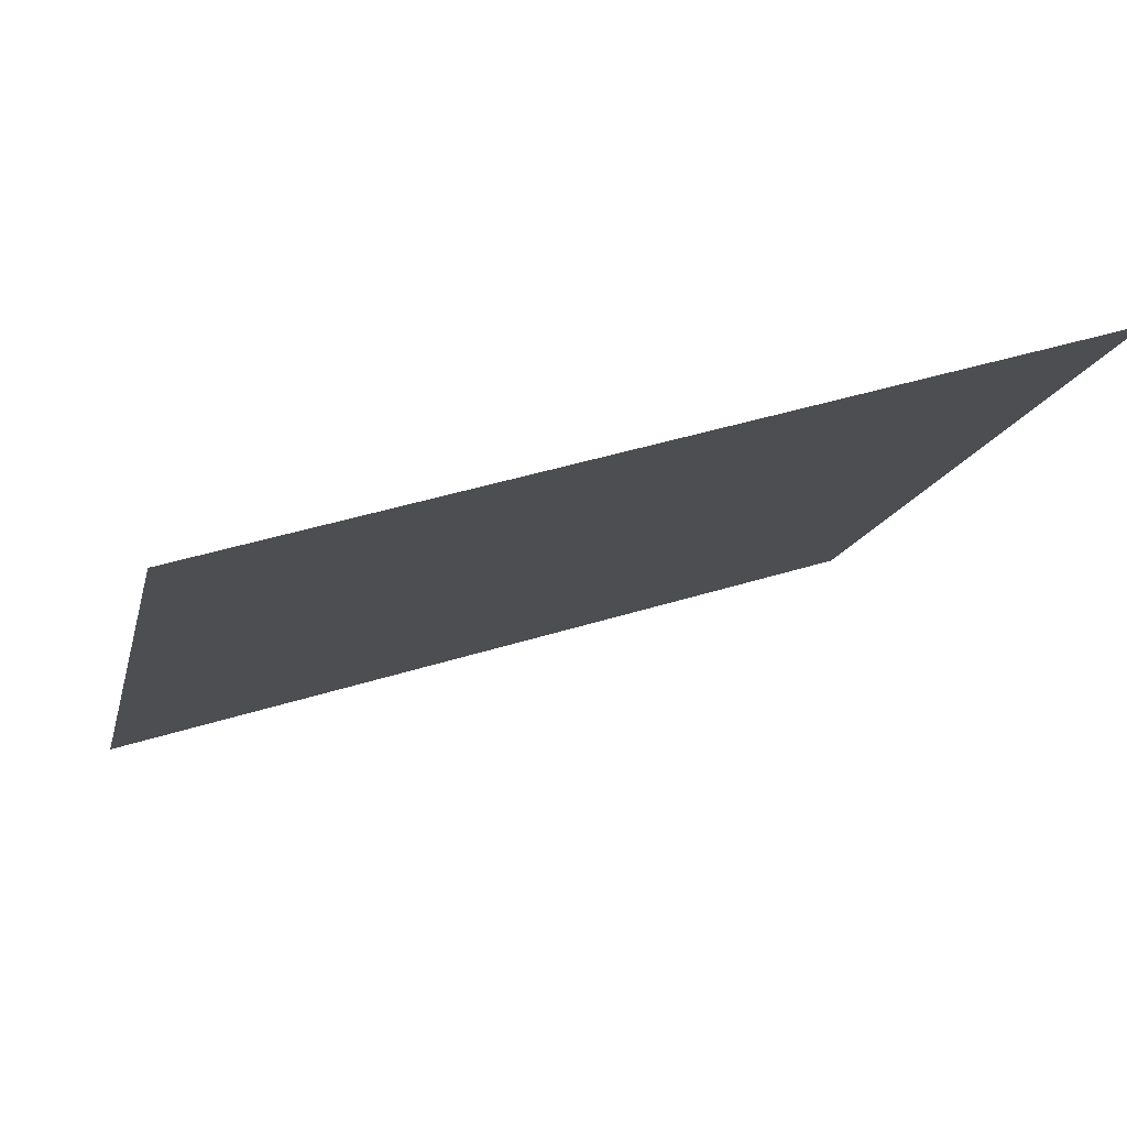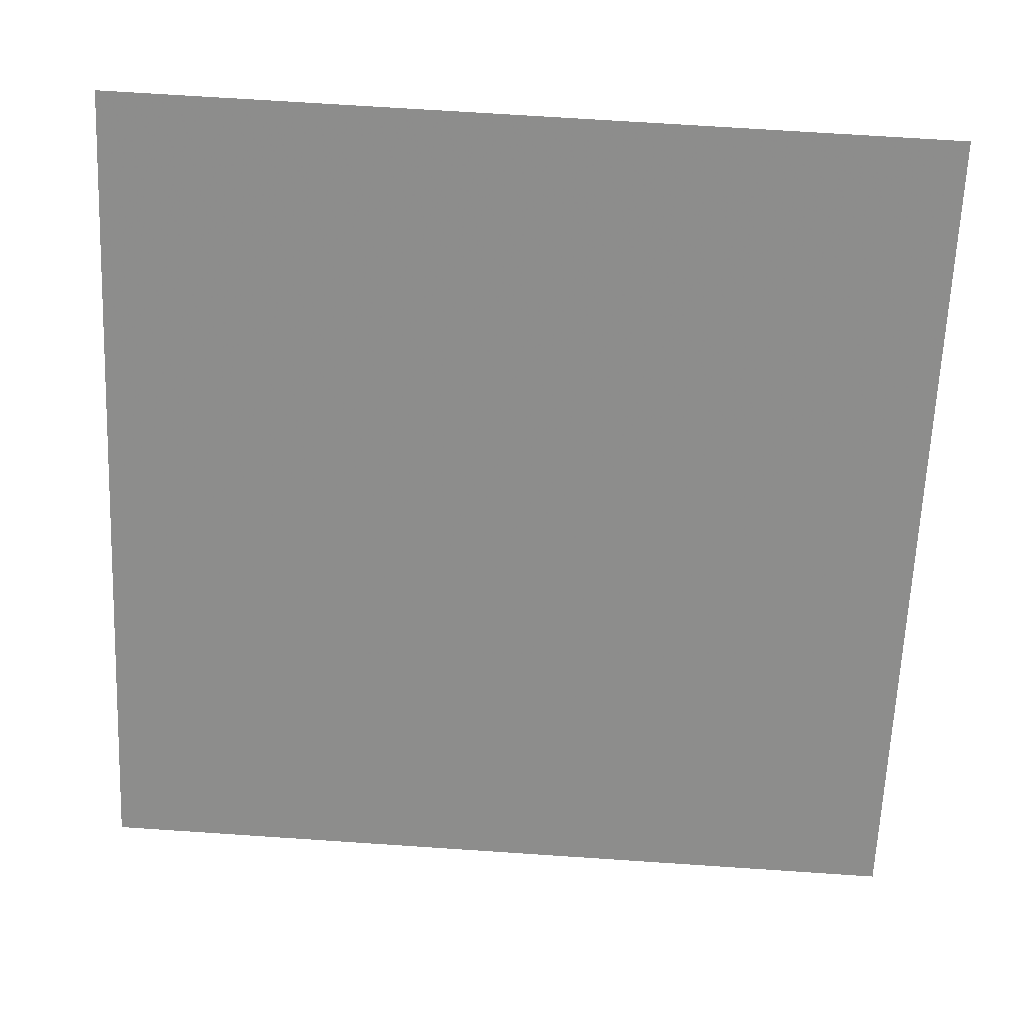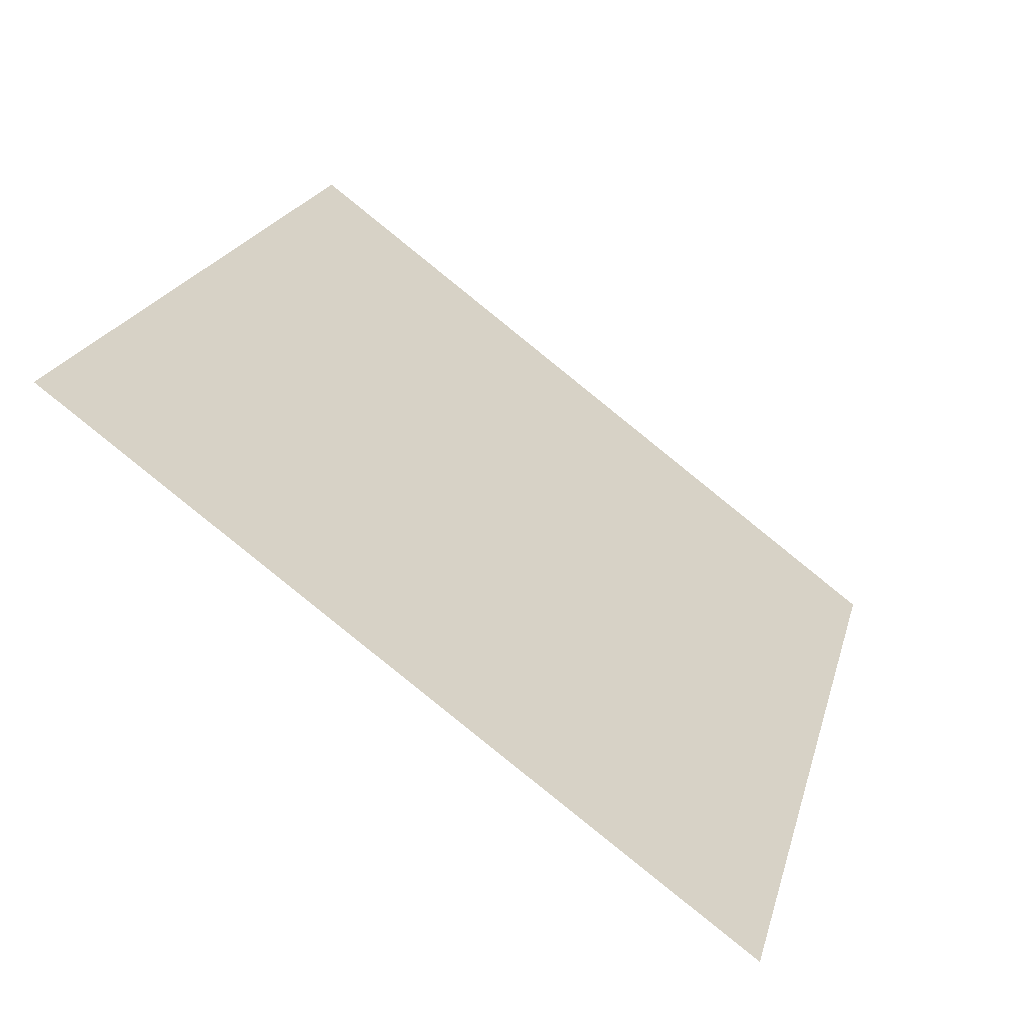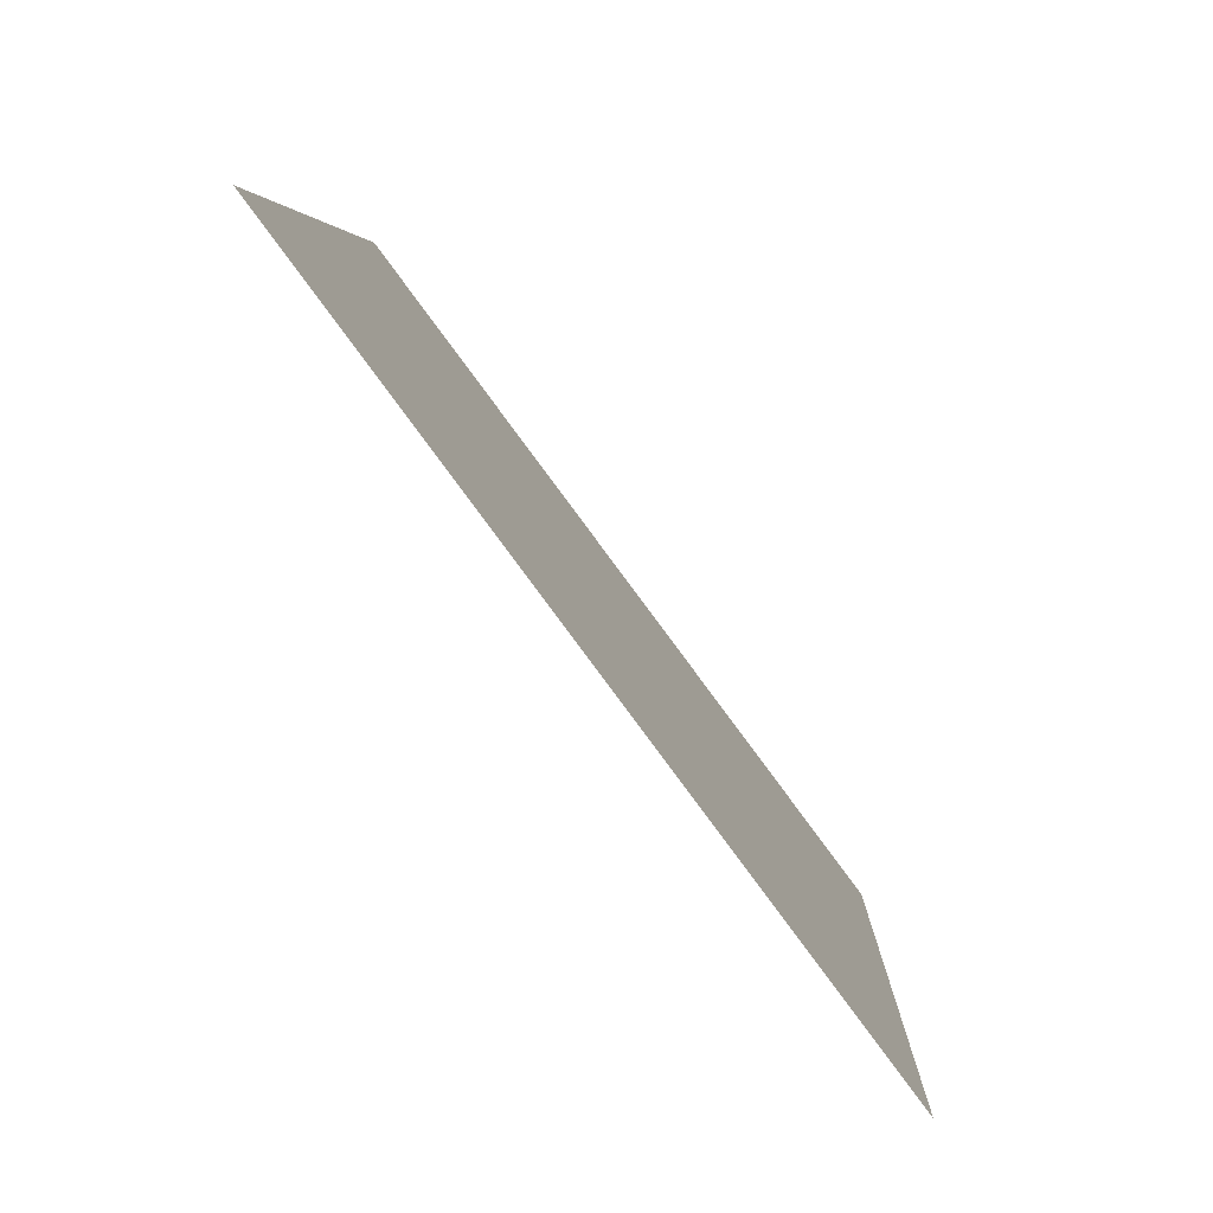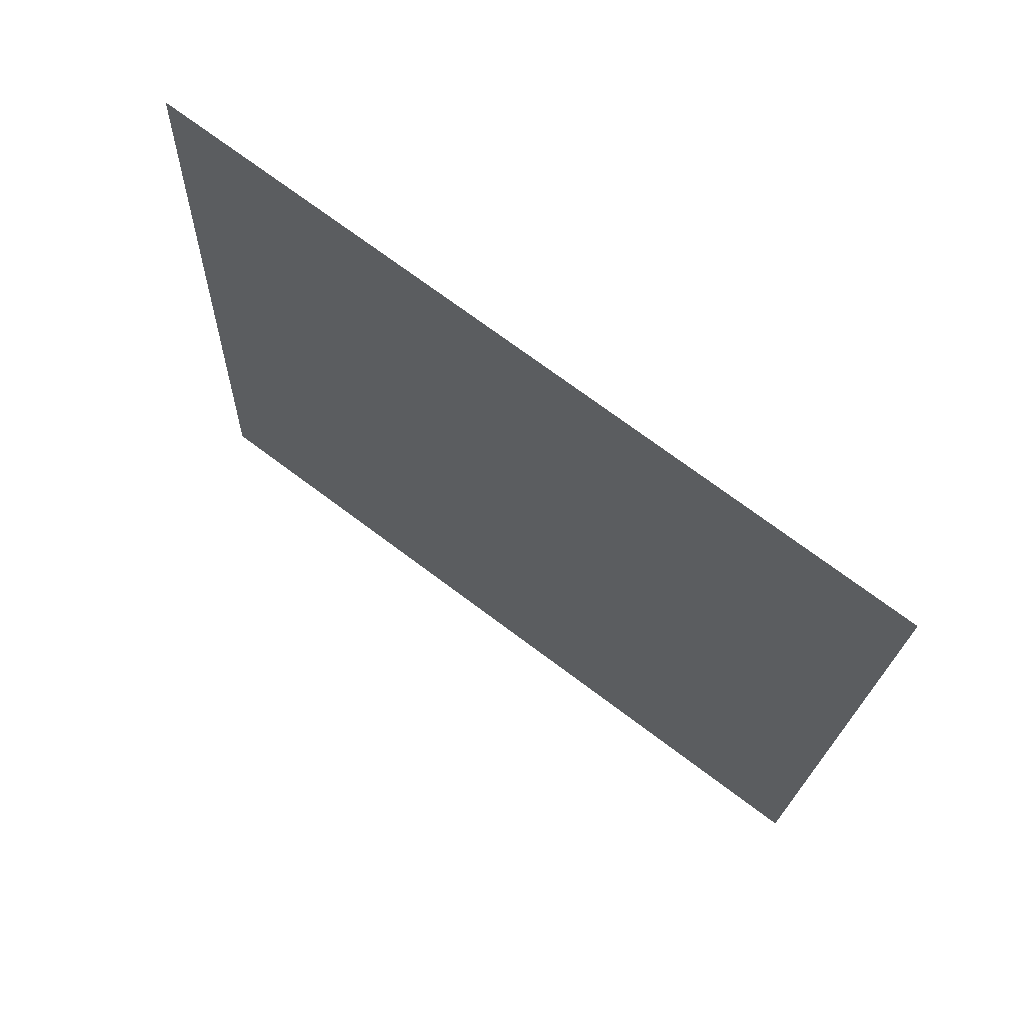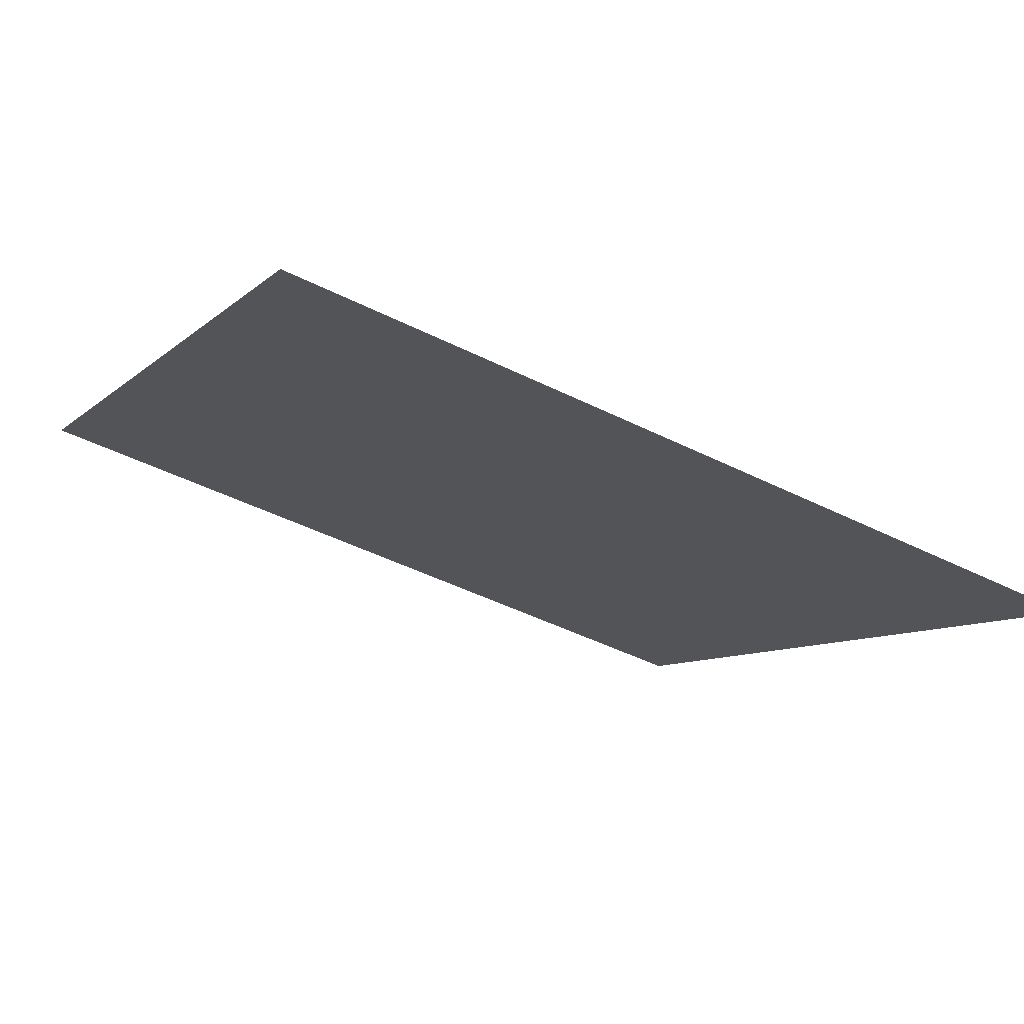
<metadata>
{"format":"obj","ext":"obj","renderer":"f3d","projection":"perspective","resolution":1024,"background":"white","views":[{"elev":41.3,"azim":158.1,"up":"+Z"},{"elev":62.1,"azim":2.4,"up":"+Z"},{"elev":19.6,"azim":104.6,"up":"+Y"},{"elev":5.5,"azim":-89.5,"up":"+Z"},{"elev":-21.1,"azim":88.7,"up":"+Y"},{"elev":-48.9,"azim":150.8,"up":"+Y"}]}
</metadata>
<code>
v 0.005863 0.9745 0.7594
v -0.0006968 0.9747 0.7595
v -0.0005777 0.9786 0.7647
v 0.005982 0.9785 0.7647
f 4 3 2 1

</code>
